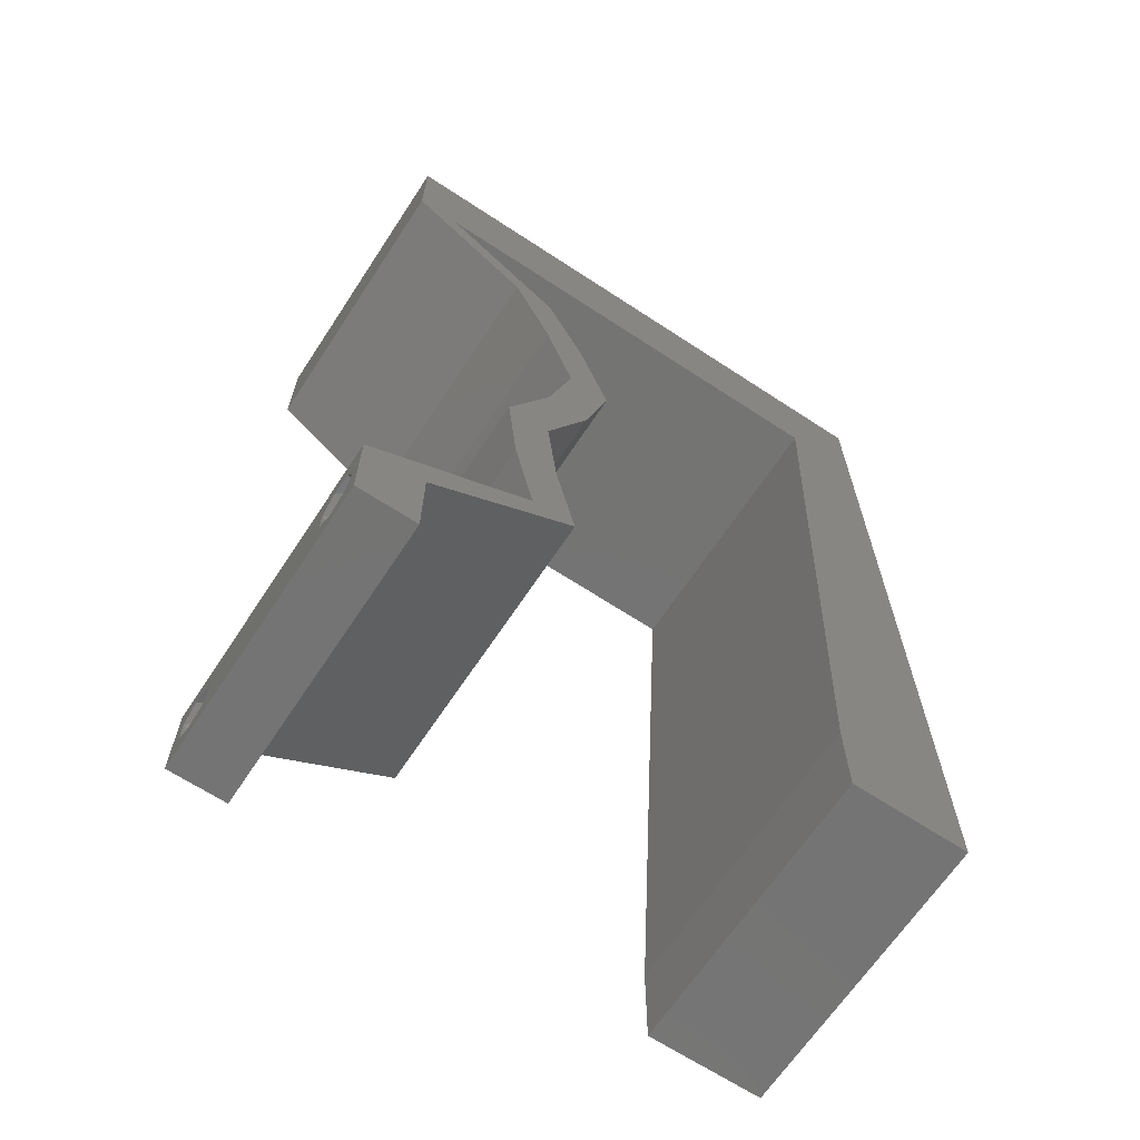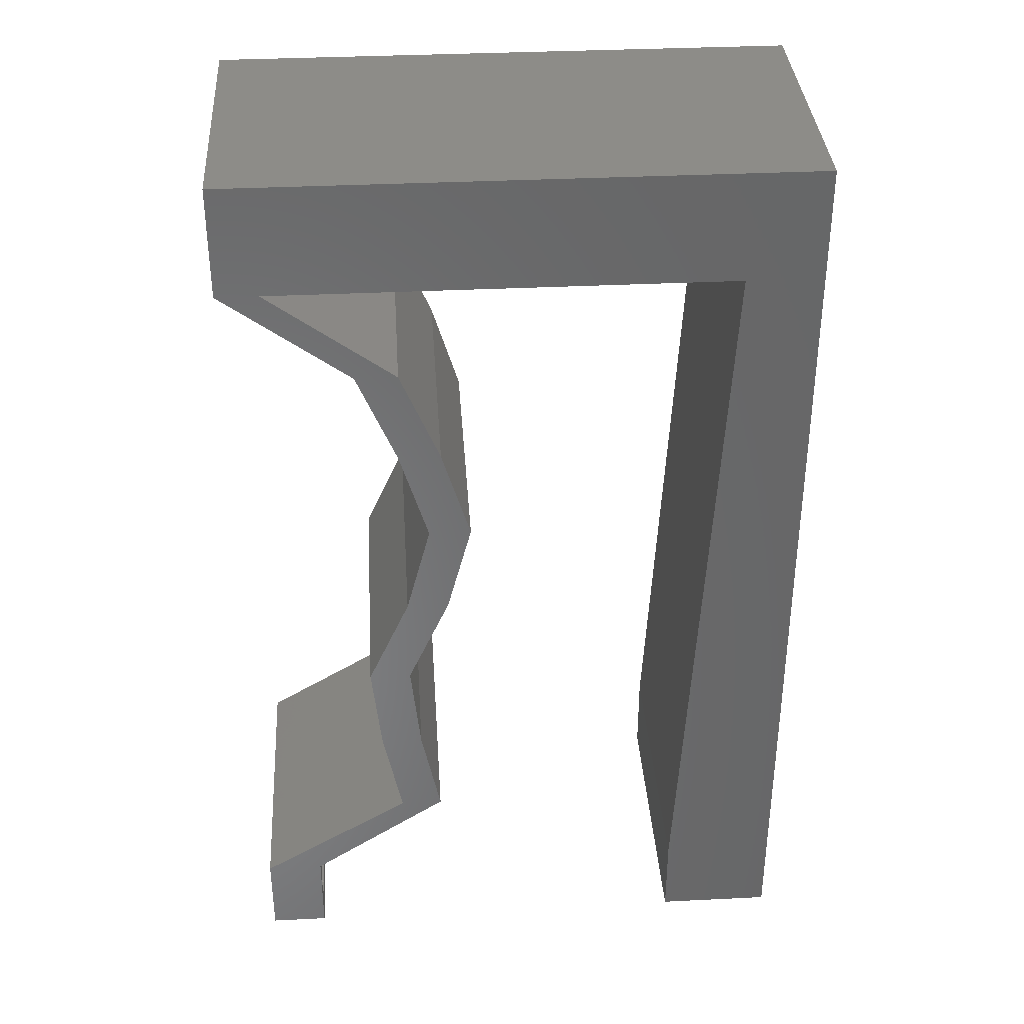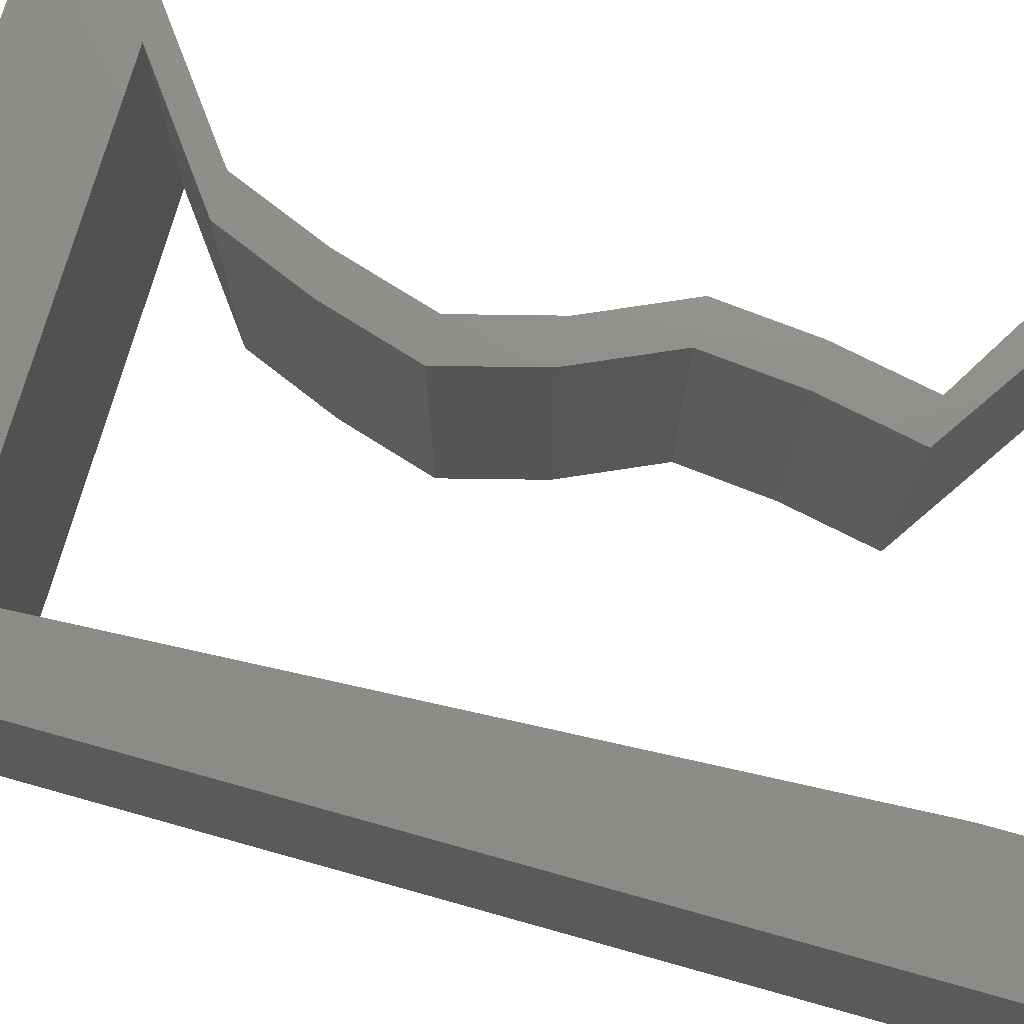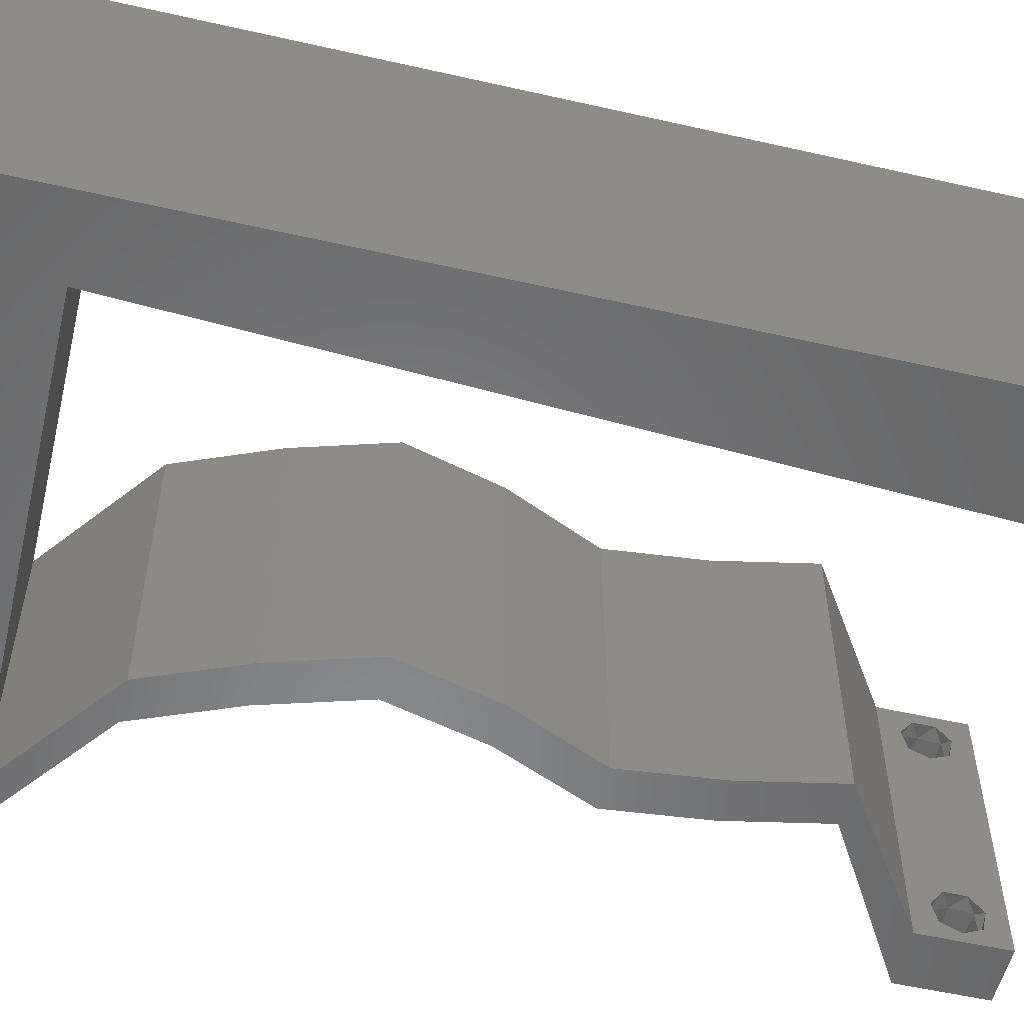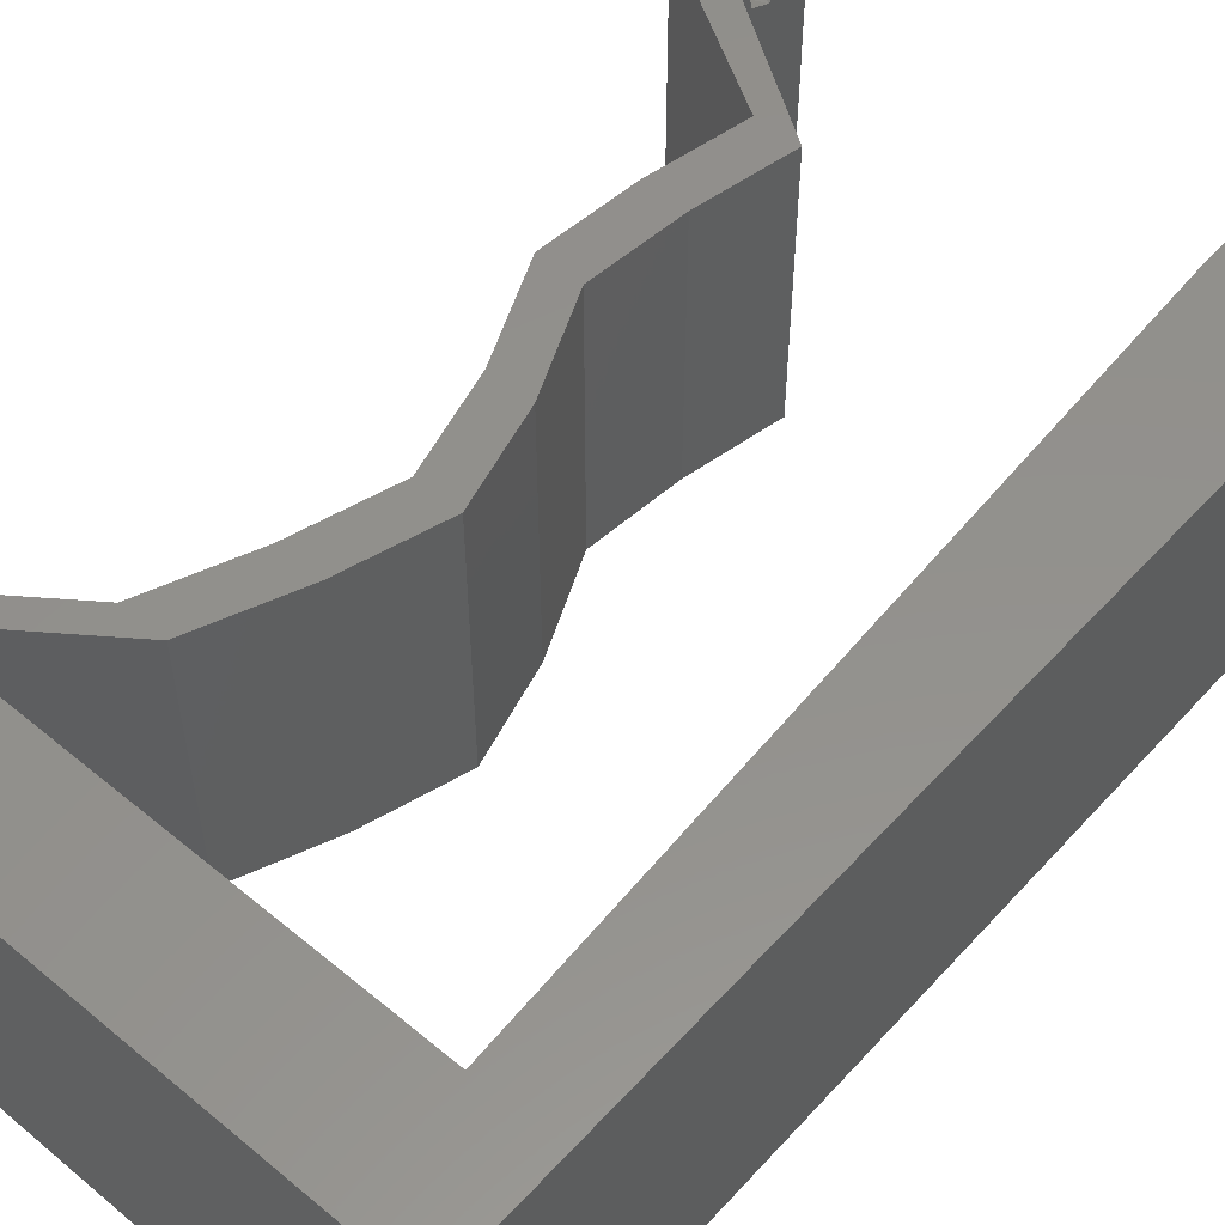
<metadata>
{"format":"stl","ext":"stl","renderer":"f3d","projection":"perspective","resolution":1024,"background":"white","views":[{"elev":-66.2,"azim":146.6,"up":"+Y"},{"elev":35.9,"azim":176.3,"up":"+Y"},{"elev":73.8,"azim":-74.4,"up":"+Z"},{"elev":-54.7,"azim":-103.5,"up":"+Z"},{"elev":54.4,"azim":-138.7,"up":"+Z"}]}
</metadata>
<code>
# stl→obj: 237 verts, 478 faces
v 0.04 0 0.01
v 0.04 -0.006 0.01
v 0.04 -0.002262 0.003932
v 0.04 -0.003 0.0159
v 0.04 -0.001671 0.00134
v 0.04 0 0
v 0.04 -0.001343 0.002778
v 0.04 -0.004657 0.002778
v 0.04 -0.006 0
v 0.04 -0.004329 0.00134
v 0.04 -0.003 0.0007
v 0.04 -0.004657 0.01798
v 0.04 -0.003738 0.01913
v 0.04 -0.006 0.02
v 0.04 -0.002262 0.01913
v 0.04 -0.001343 0.01798
v 0.04 0 0.02
v 0.04 -0.001671 0.01654
v 0.04 -0.004329 0.01654
v 0.04 -0.003738 0.003932
v 0.036 -0.006 0.01
v 0.036 0 0.01
v 0.036 -0.002262 0.003932
v 0.036 -0.003 0.0159
v 0.036 -0.001343 0.002778
v 0.036 0 0
v 0.036 -0.001671 0.00134
v 0.036 -0.004329 0.00134
v 0.036 -0.006 0
v 0.036 -0.004657 0.002778
v 0.036 -0.003 0.0007
v 0.036 -0.003738 0.01913
v 0.036 -0.004657 0.01798
v 0.036 -0.006 0.02
v 0.036 0 0.02
v 0.036 -0.001343 0.01798
v 0.036 -0.002262 0.01913
v 0.036 -0.004329 0.01654
v 0.036 -0.001671 0.01654
v 0.036 -0.003738 0.003932
v 0.038 -0.003 0.02
v 0 -0.006 0.02
v 0.008 -0.006 0.02
v 0.004 -0.002582 0.02
v 0.01 0.06 0.02
v 0.005295 0.05224 0.02
v 0.01588 0.05224 0.02
v 0.03705 0.05224 0.02
v 0.04 0.05224 0.02
v 0.04 0.06 0.02
v 0.005836 0.0418 0.02
v 0 0.036 0.02
v 0.006377 0.03135 0.02
v 0.02647 0.05224 0.02
v 0.02 0.06 0.02
v 0 0.06 0.02
v 0.03 0.06 0.02
v 0.004 0.005031 0.02
v 0 0 0.02
v 0.008 0 0.02
v 0.007459 0.01045 0.02
v 0 0.012 0.02
v 0.03123 0.04571 0.02
v 0.02828 0.04571 0.02
v 0.0292 0.00653 0.02
v 0.02625 0.00653 0.02
v 0.0346 0.003265 0.02
v 0 0.048 0.02
v 0.02849 0.03918 0.02
v 0.02555 0.03918 0.02
v 0.02651 0.03265 0.02
v 0.02824 0.02612 0.02
v 0.02529 0.02612 0.02
v 0.02356 0.03265 0.02
v 0.03119 0.01959 0.02
v 0.02825 0.01959 0.02
v 0.03053 0.01306 0.02
v 0.02758 0.01306 0.02
v 0 0.024 0.02
v 0.006918 0.0209 0.02
v 0 -0.006 0.01
v 0 -0.003 0.015
v 0 0 0.01
v 0 -0.006 0
v 0 -0.003 0.005
v 0 0 0
v 0.004 -0.006 0.015
v 0.008 -0.006 0.01
v 0.004 -0.006 0.005
v 0.008 -0.006 0
v 0 0.06 0
v 0 0.051 0.0086
v 0 0.06 0.01
v 0 0.009 0.0114
v 0 0.048 0
v 0 0.0415 0.009767
v 0 0.03 0.01
v 0 0.036 0
v 0 0.024 0
v 0 0.0185 0.01023
v 0 0.012 0
v 0 0.005337 0.005128
v 0 0.05466 0.01487
v 0.038 -0.003 0
v 0.004 -0.002582 0
v 0.005295 0.05224 0
v 0.01 0.06 0
v 0.01588 0.05224 0
v 0.03705 0.05224 0
v 0.04 0.06 0
v 0.04 0.05224 0
v 0.005836 0.0418 0
v 0.006377 0.03135 0
v 0.02 0.06 0
v 0.02647 0.05224 0
v 0.03 0.06 0
v 0.004 0.005031 0
v 0.008 0 0
v 0.007459 0.01045 0
v 0.03123 0.04571 0
v 0.02828 0.04571 0
v 0.02625 0.00653 0
v 0.0292 0.00653 0
v 0.0346 0.003265 0
v 0.02849 0.03918 0
v 0.02651 0.03265 0
v 0.02555 0.03918 0
v 0.02824 0.02612 0
v 0.02529 0.02612 0
v 0.02356 0.03265 0
v 0.03119 0.01959 0
v 0.02825 0.01959 0
v 0.03053 0.01306 0
v 0.02758 0.01306 0
v 0.006918 0.0209 0
v 0.008 0 0.01
v 0.008 -0.003 0.015
v 0.008 -0.003 0.005
v 0.015 0.06 0.00866
v 0.025 0.06 0.01134
v 0.006575 0.06 0.01266
v 0.03343 0.06 0.007337
v 0.04 0.06 0.01
v 0.0342 0.06 0.01422
v 0.005798 0.06 0.00578
v 0.04 0.05612 0.015
v 0.04 0.05224 0.01
v 0.04 0.05612 0.005
v 0.03561 0.04898 0.005494
v 0.03561 0.04898 0.01448
v 0.03123 0.04571 0.01
v 0.02986 0.04245 0.015
v 0.02849 0.03918 0.01
v 0.02986 0.04245 0.005
v 0.0275 0.03592 0.015
v 0.02651 0.03265 0.01
v 0.0275 0.03592 0.005
v 0.02737 0.02939 0.015
v 0.02824 0.02612 0.01
v 0.02737 0.02939 0.005
v 0.02972 0.02286 0.015
v 0.03119 0.01959 0.01
v 0.02972 0.02286 0.005
v 0.03086 0.01633 0.015
v 0.03053 0.01306 0.01
v 0.03086 0.01633 0.005
v 0.02986 0.009796 0.015
v 0.0292 0.00653 0.01
v 0.02986 0.009796 0.005
v 0.03113 0.003265 0.005946
v 0.03113 0.003265 0.01427
v 0.02625 0.00653 0.01
v 0.02692 0.009796 0.015
v 0.02758 0.01306 0.01
v 0.02692 0.009796 0.005
v 0.02791 0.01633 0.015
v 0.02825 0.01959 0.01
v 0.02791 0.01633 0.005
v 0.02677 0.02286 0.015
v 0.02529 0.02612 0.01
v 0.02677 0.02286 0.005
v 0.02443 0.02939 0.015
v 0.02356 0.03265 0.01
v 0.02443 0.02939 0.005
v 0.02456 0.03592 0.015
v 0.02555 0.03918 0.01
v 0.02456 0.03592 0.005
v 0.02691 0.04245 0.015
v 0.02828 0.04571 0.01
v 0.02691 0.04245 0.005
v 0.03267 0.04898 0.005494
v 0.03267 0.04898 0.01448
v 0.03705 0.05224 0.01
v 0.02117 0.05224 0.009168
v 0.03021 0.05224 0.01261
v 0.005295 0.05224 0.01
v 0.01214 0.05224 0.01261
v 0.01129 0.05224 0.005692
v 0.03106 0.05224 0.005692
v 0.006648 0.02612 0.01031
v 0.006066 0.03735 0.009468
v 0.007229 0.01489 0.009517
v 0.005683 0.04474 0.01231
v 0.007613 0.00748 0.01233
v 0.00768 0.006181 0.005979
v 0.005615 0.04606 0.005968
v 0.0375 -0.003738 0.01607
v 0.03727 -0.002262 0.01607
v 0.03874 -0.002242 0.01608
v 0.03888 -0.003738 0.01607
v 0.03873 -0.001343 0.01722
v 0.03725 -0.001343 0.01722
v 0.03727 -0.003 0.0193
v 0.03875 -0.003 0.0193
v 0.03802 -0.004336 0.01865
v 0.03802 -0.001678 0.01867
v 0.03915 -0.004329 0.01866
v 0.03873 -0.004657 0.01722
v 0.03725 -0.004657 0.01722
v 0.03687 -0.001668 0.01866
v 0.03916 -0.001671 0.01866
v 0.03686 -0.004326 0.01866
v 0.03873 -0.003738 0.0008684
v 0.03727 -0.002262 0.0008684
v 0.03726 -0.003758 0.0008785
v 0.03874 -0.002242 0.0008785
v 0.03873 -0.001343 0.002022
v 0.03727 -0.001671 0.00346
v 0.03725 -0.001343 0.002022
v 0.03873 -0.003 0.0041
v 0.03725 -0.003 0.0041
v 0.03875 -0.001671 0.00346
v 0.03727 -0.004657 0.002022
v 0.03875 -0.004657 0.002022
v 0.03798 -0.004322 0.003468
v 0.03913 -0.004332 0.003456
v 0.03684 -0.004329 0.00346
f 1 2 3
f 1 4 2
f 5 6 7
f 8 9 10
f 10 9 11
f 11 6 5
f 12 13 14
f 15 16 17
f 14 15 17
f 13 15 14
f 9 6 11
f 8 2 9
f 17 18 1
f 16 18 17
f 14 2 19
f 19 12 14
f 6 1 7
f 1 18 4
f 2 4 19
f 7 1 3
f 20 2 8
f 3 2 20
f 21 22 23
f 24 22 21
f 25 26 27
f 28 29 30
f 28 31 29
f 26 31 27
f 32 33 34
f 35 36 37
f 37 34 35
f 34 33 38
f 32 34 37
f 26 29 31
f 25 22 26
f 34 38 21
f 35 22 39
f 39 36 35
f 29 21 30
f 21 38 24
f 39 22 24
f 30 21 40
f 40 21 23
f 23 22 25
f 35 34 41
f 42 43 44
f 45 46 47
f 48 49 50
f 51 52 53
f 54 55 47
f 46 45 56
f 57 55 54
f 58 59 44
f 60 58 44
f 55 45 47
f 61 62 58
f 34 14 41
f 59 42 44
f 43 60 44
f 17 35 41
f 62 59 58
f 49 48 63
f 63 48 64
f 35 65 66
f 67 65 35
f 14 17 41
f 17 67 35
f 60 61 58
f 68 46 56
f 57 48 50
f 63 64 69
f 70 71 69
f 64 70 69
f 72 71 73
f 73 71 74
f 71 70 74
f 75 72 76
f 76 72 73
f 77 75 76
f 65 77 78
f 78 77 76
f 66 65 78
f 48 57 54
f 46 68 51
f 79 62 80
f 80 62 61
f 52 79 53
f 53 79 80
f 68 52 51
f 81 82 83
f 59 82 42
f 84 85 86
f 83 85 81
f 42 82 81
f 83 82 59
f 81 85 84
f 86 85 83
f 43 87 88
f 81 87 42
f 84 89 81
f 88 89 90
f 42 87 43
f 88 87 81
f 90 89 84
f 81 89 88
f 91 92 93
f 59 94 83
f 95 92 91
f 62 94 59
f 96 97 52
f 98 97 96
f 98 96 95
f 52 97 79
f 99 97 98
f 79 100 62
f 79 97 100
f 68 96 52
f 101 100 99
f 100 97 99
f 86 102 101
f 56 103 68
f 68 92 96
f 101 94 100
f 68 103 92
f 101 102 94
f 100 94 62
f 96 92 95
f 93 103 56
f 83 102 86
f 94 102 83
f 92 103 93
f 26 104 29
f 84 105 90
f 106 107 108
f 109 110 111
f 98 112 113
f 108 114 115
f 91 107 106
f 114 116 115
f 117 105 86
f 118 105 117
f 108 107 114
f 119 117 101
f 29 104 9
f 86 105 84
f 90 105 118
f 6 104 26
f 101 117 86
f 106 95 91
f 109 111 120
f 120 121 109
f 26 122 123
f 124 26 123
f 9 104 6
f 6 26 124
f 118 117 119
f 109 116 110
f 120 125 121
f 125 126 127
f 121 125 127
f 126 128 129
f 130 126 129
f 127 126 130
f 131 132 128
f 128 132 129
f 133 132 131
f 123 134 133
f 134 132 133
f 122 134 123
f 115 116 109
f 106 112 95
f 135 101 99
f 135 119 101
f 98 113 99
f 99 113 135
f 95 112 98
f 136 137 88
f 43 137 60
f 118 138 90
f 88 138 136
f 60 137 136
f 88 137 43
f 90 138 88
f 136 138 118
f 55 139 45
f 114 140 116
f 55 140 139
f 139 140 114
f 139 141 45
f 140 142 116
f 57 140 55
f 107 139 114
f 116 142 110
f 110 142 143
f 56 141 93
f 45 141 56
f 57 144 140
f 107 145 139
f 140 144 142
f 139 145 141
f 50 144 57
f 143 144 50
f 91 145 107
f 93 145 91
f 142 144 143
f 141 145 93
f 50 146 143
f 147 146 49
f 143 148 110
f 111 148 147
f 49 146 50
f 143 146 147
f 110 148 111
f 147 148 143
f 111 149 120
f 63 150 49
f 49 150 147
f 151 150 63
f 150 149 147
f 151 149 150
f 147 149 111
f 120 149 151
f 151 152 153
f 69 152 63
f 120 154 125
f 153 154 151
f 63 152 151
f 153 152 69
f 151 154 120
f 125 154 153
f 71 155 69
f 153 155 156
f 156 157 153
f 125 157 126
f 69 155 153
f 156 155 71
f 153 157 125
f 126 157 156
f 72 158 71
f 156 158 159
f 126 160 128
f 159 160 156
f 71 158 156
f 159 158 72
f 156 160 126
f 128 160 159
f 75 161 72
f 159 161 162
f 128 163 131
f 162 163 159
f 72 161 159
f 162 161 75
f 159 163 128
f 131 163 162
f 162 164 165
f 77 164 75
f 131 166 133
f 165 166 162
f 75 164 162
f 165 164 77
f 162 166 131
f 133 166 165
f 65 167 77
f 165 167 168
f 133 169 123
f 168 169 165
f 77 167 165
f 168 167 65
f 165 169 133
f 123 169 168
f 168 67 1
f 124 168 1
f 168 65 67
f 1 67 17
f 124 123 168
f 1 6 124
f 2 14 34
f 21 2 34
f 29 9 2
f 29 2 21
f 26 170 122
f 66 171 35
f 35 171 22
f 172 171 66
f 171 170 22
f 172 170 171
f 22 170 26
f 122 170 172
f 172 173 174
f 78 173 66
f 122 175 134
f 174 175 172
f 66 173 172
f 174 173 78
f 172 175 122
f 134 175 174
f 174 176 177
f 76 176 78
f 134 178 132
f 177 178 174
f 78 176 174
f 177 176 76
f 174 178 134
f 132 178 177
f 177 179 180
f 73 179 76
f 180 181 177
f 132 181 129
f 76 179 177
f 180 179 73
f 177 181 132
f 129 181 180
f 74 182 73
f 180 182 183
f 129 184 130
f 183 184 180
f 73 182 180
f 183 182 74
f 180 184 129
f 130 184 183
f 70 185 74
f 183 185 186
f 186 187 183
f 130 187 127
f 74 185 183
f 186 185 70
f 183 187 130
f 127 187 186
f 64 188 70
f 186 188 189
f 189 190 186
f 127 190 121
f 70 188 186
f 189 188 64
f 186 190 127
f 121 190 189
f 121 191 109
f 48 192 64
f 64 192 189
f 193 192 48
f 193 191 192
f 192 191 189
f 189 191 121
f 109 191 193
f 47 194 54
f 48 195 193
f 196 197 46
f 115 194 108
f 54 195 48
f 46 197 47
f 47 197 194
f 194 195 54
f 194 198 108
f 115 199 194
f 194 199 195
f 197 198 194
f 109 199 115
f 108 198 106
f 106 198 196
f 193 199 109
f 196 198 197
f 195 199 193
f 113 200 135
f 53 201 51
f 61 202 80
f 200 202 135
f 200 201 53
f 113 201 200
f 80 202 200
f 201 203 51
f 135 202 119
f 80 200 53
f 112 201 113
f 61 204 202
f 46 203 196
f 51 203 46
f 136 204 60
f 60 204 61
f 202 205 119
f 112 206 201
f 204 205 202
f 201 206 203
f 106 206 112
f 119 205 118
f 196 206 106
f 118 205 136
f 203 206 196
f 136 205 204
f 4 24 207
f 24 4 208
f 208 4 209
f 4 207 210
f 208 211 212
f 213 214 215
f 211 216 212
f 211 208 209
f 215 214 217
f 218 207 219
f 212 216 220
f 216 211 221
f 213 215 222
f 207 218 210
f 214 213 216
f 218 219 215
f 32 37 213
f 18 16 211
f 12 19 218
f 15 13 214
f 38 33 219
f 36 39 212
f 207 38 219
f 39 24 208
f 39 208 212
f 218 215 217
f 214 216 221
f 216 213 220
f 18 211 209
f 213 37 220
f 215 219 222
f 12 218 217
f 211 16 221
f 32 213 222
f 219 33 222
f 218 19 210
f 214 13 217
f 15 214 221
f 36 212 220
f 24 38 207
f 19 4 210
f 37 36 220
f 33 32 222
f 13 12 217
f 16 15 221
f 4 18 209
f 11 31 223
f 31 11 224
f 223 31 225
f 224 11 226
f 227 228 229
f 228 230 231
f 228 227 232
f 230 228 232
f 223 233 234
f 224 227 229
f 233 235 234
f 233 223 225
f 227 224 226
f 234 235 236
f 235 233 237
f 231 230 235
f 23 25 228
f 5 7 227
f 3 20 230
f 28 30 233
f 228 25 229
f 23 228 231
f 227 7 232
f 3 230 232
f 40 23 231
f 25 27 229
f 8 10 234
f 7 3 232
f 10 11 223
f 27 31 224
f 10 223 234
f 27 224 229
f 231 235 237
f 235 230 236
f 28 233 225
f 5 227 226
f 230 20 236
f 233 30 237
f 40 231 237
f 8 234 236
f 20 8 236
f 30 40 237
f 11 5 226
f 31 28 225

</code>
